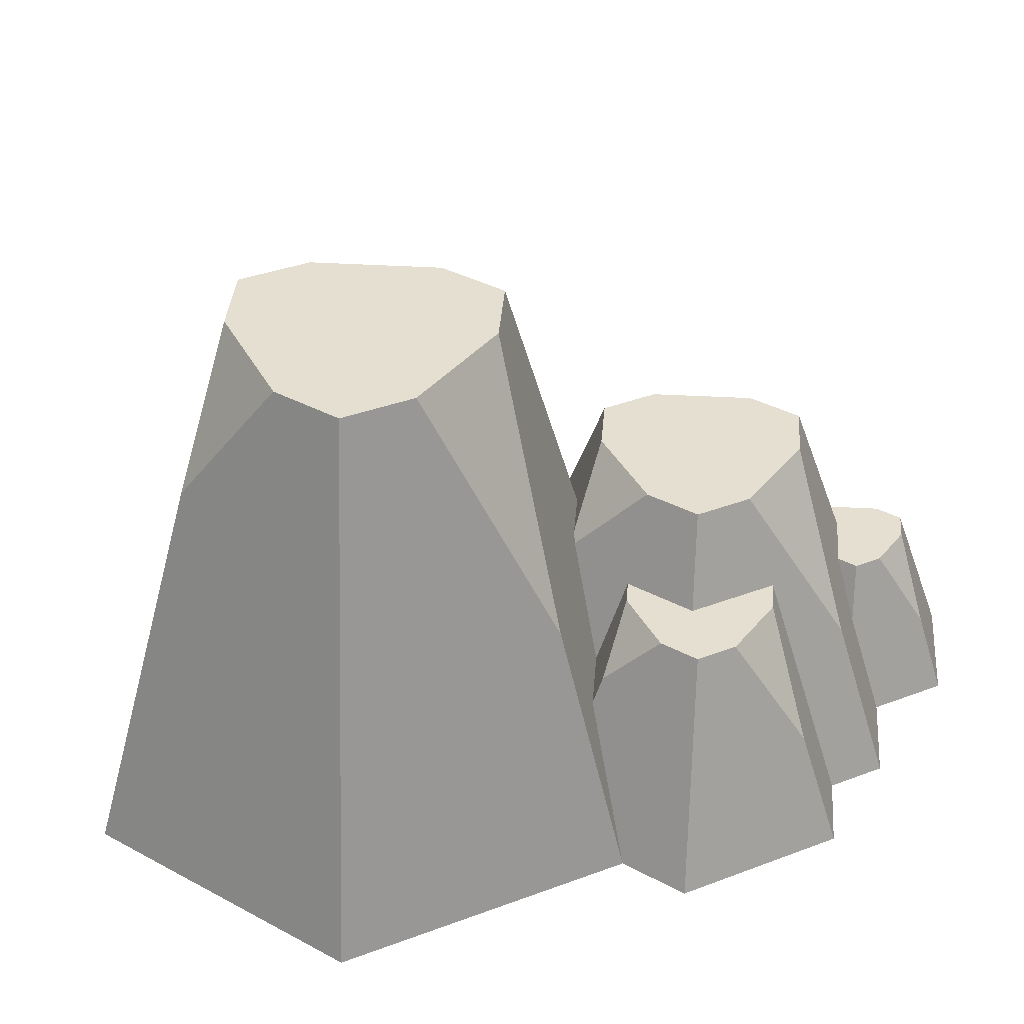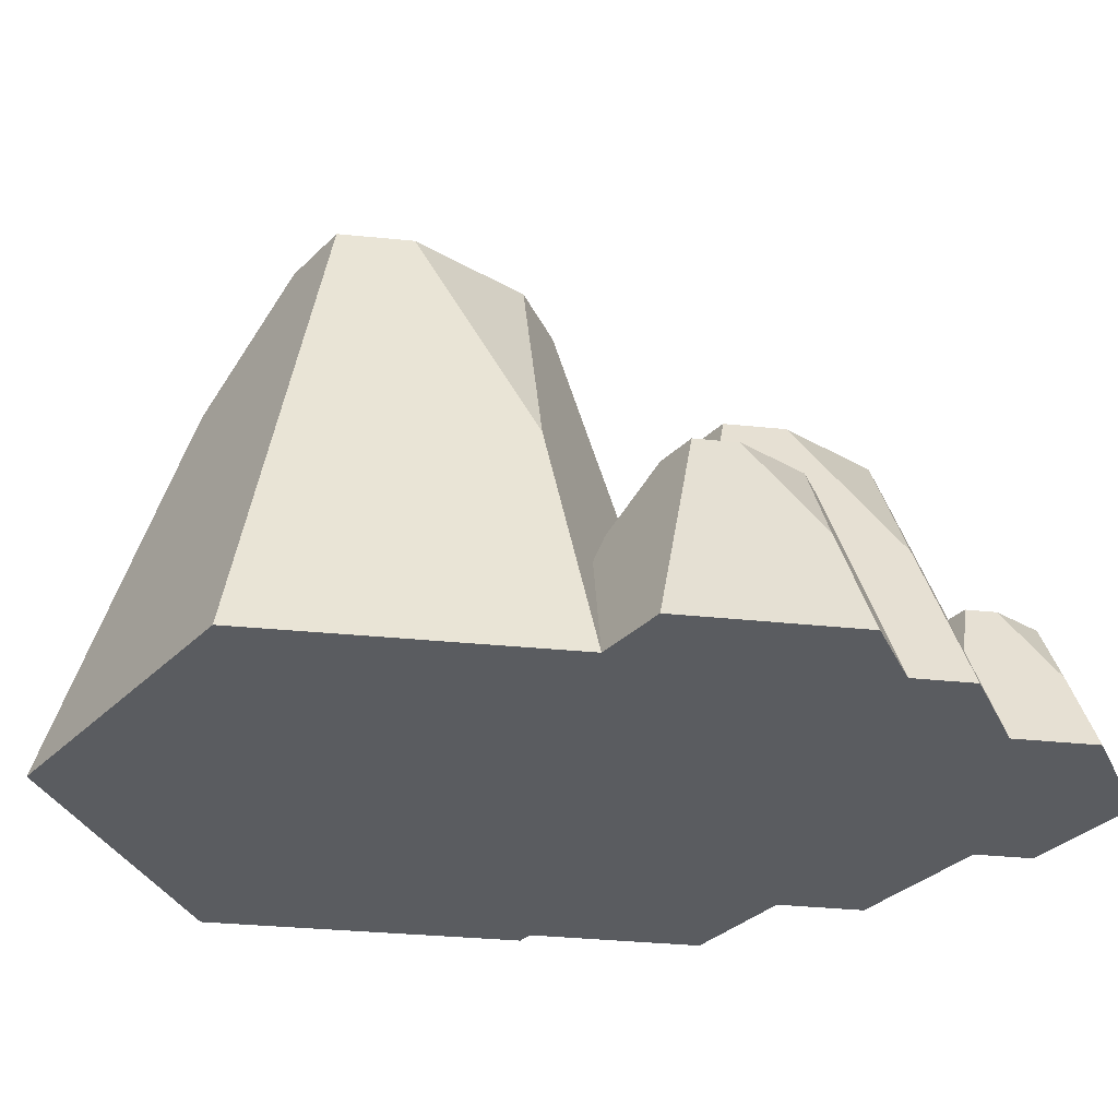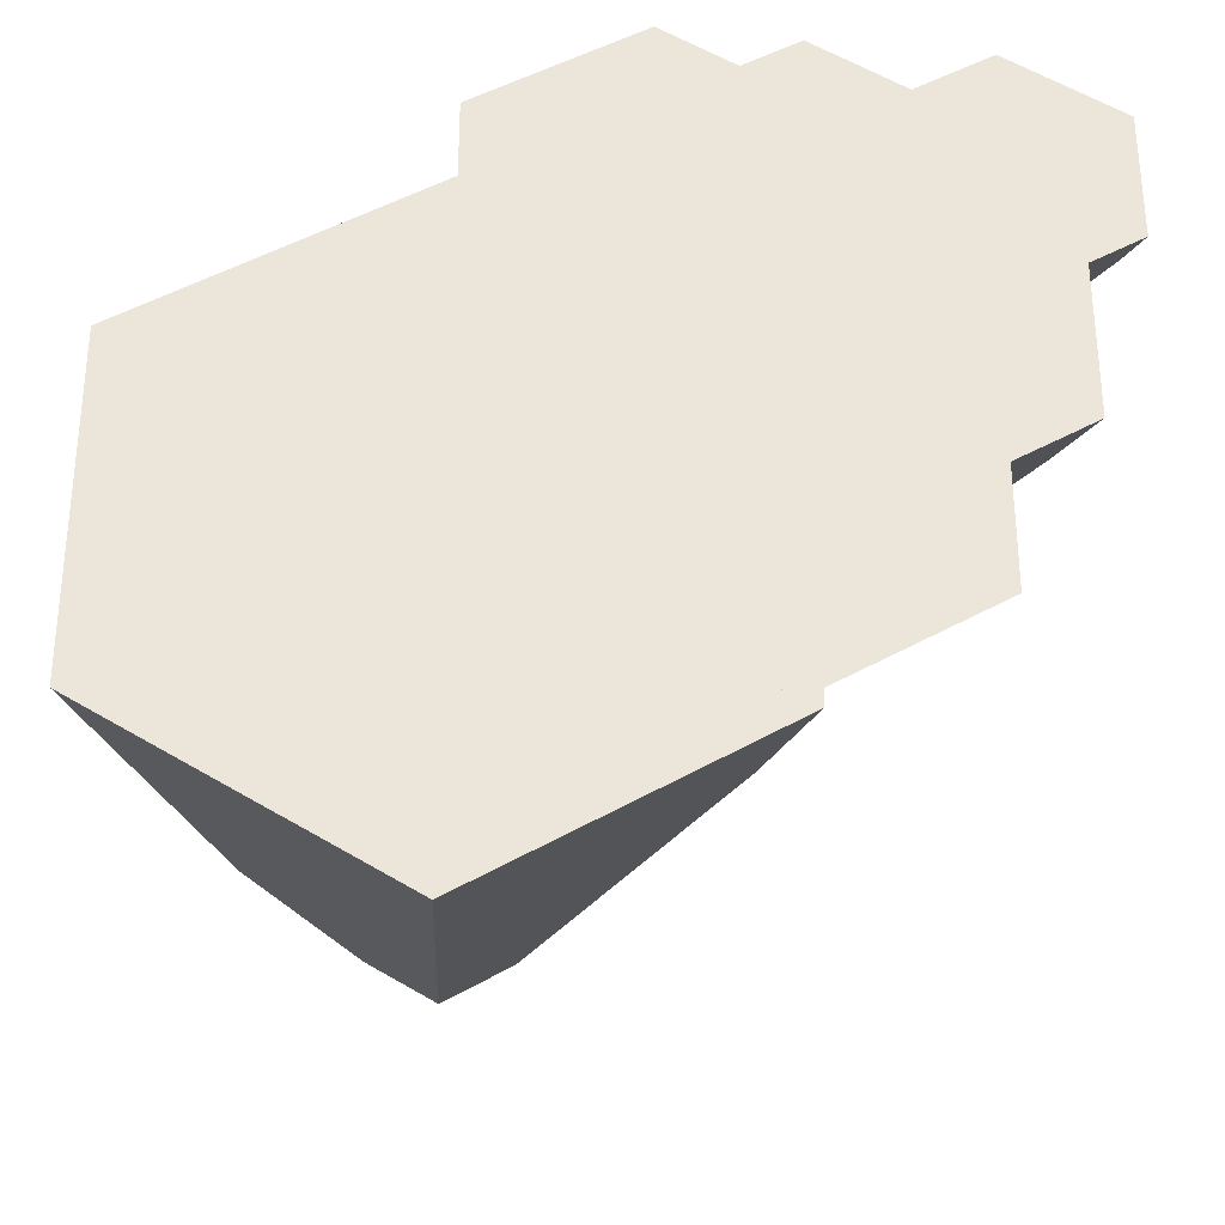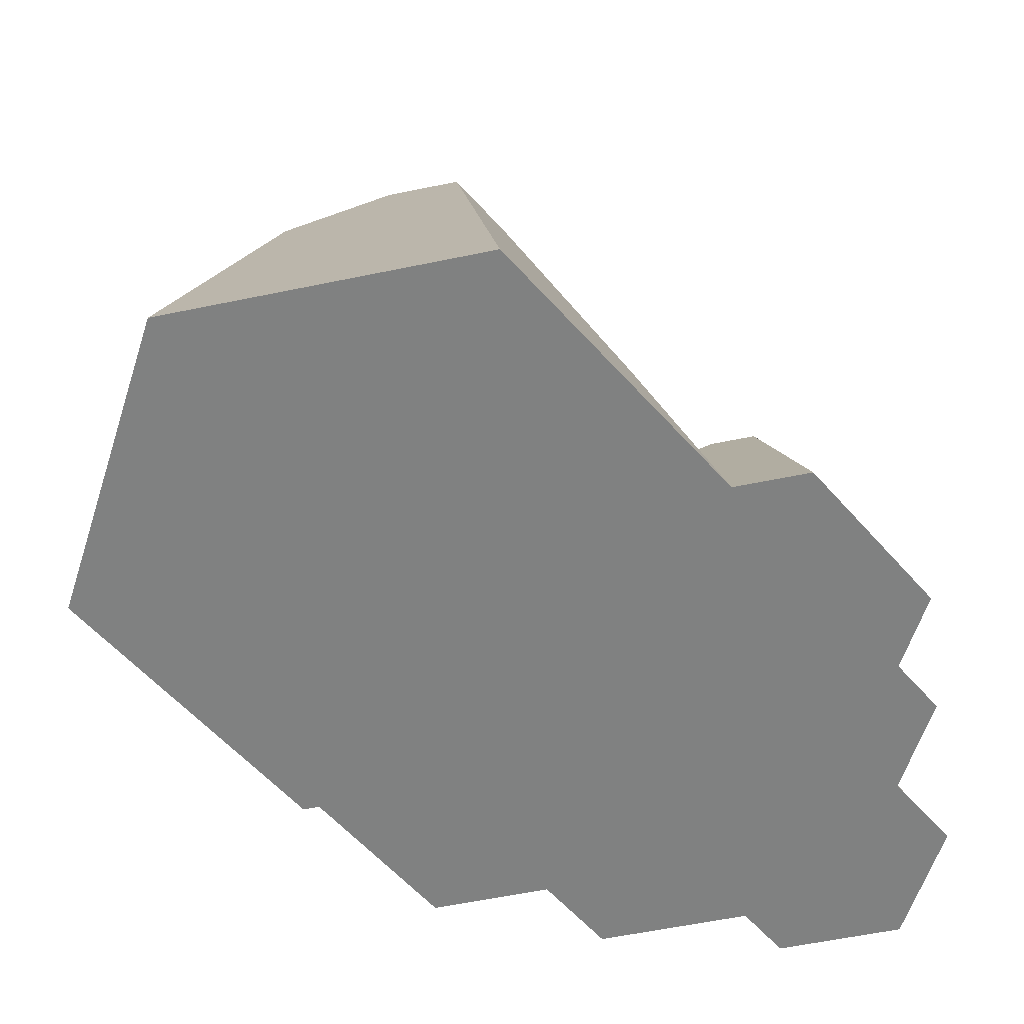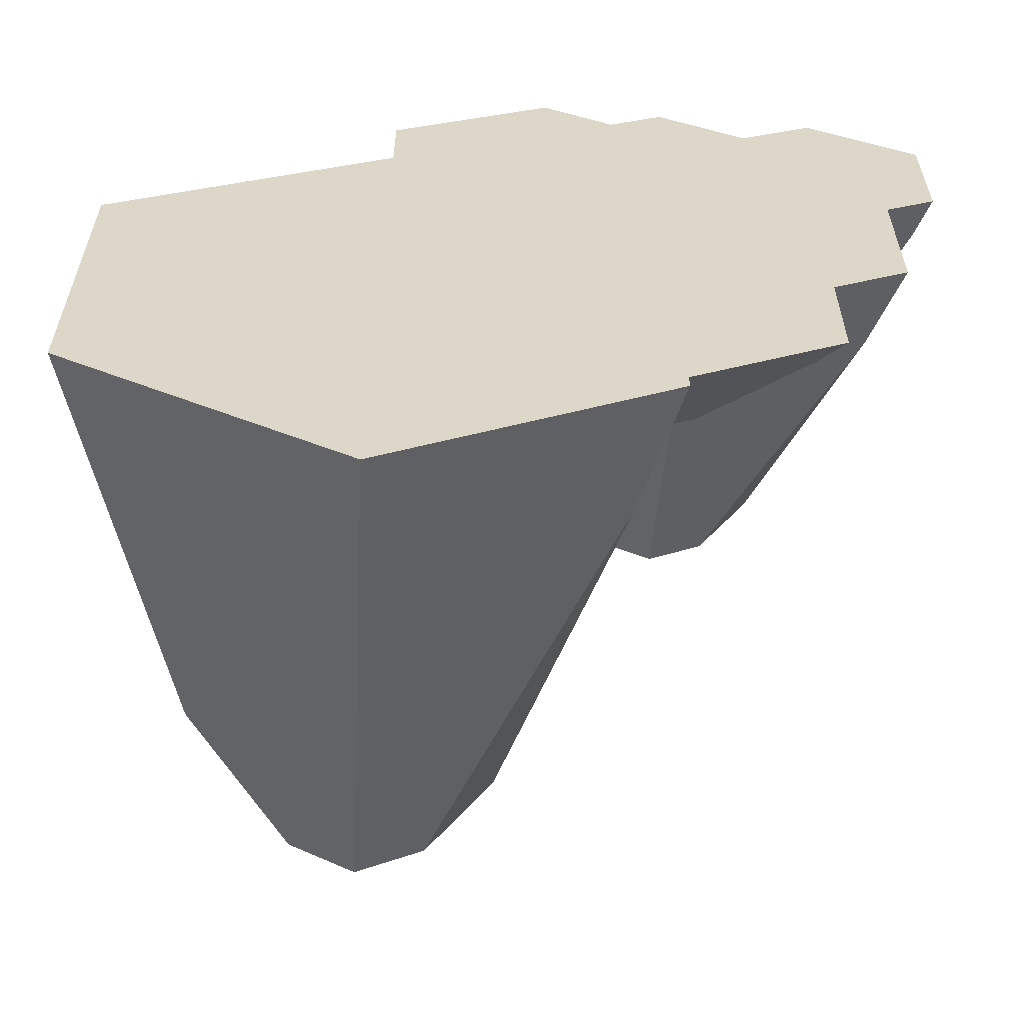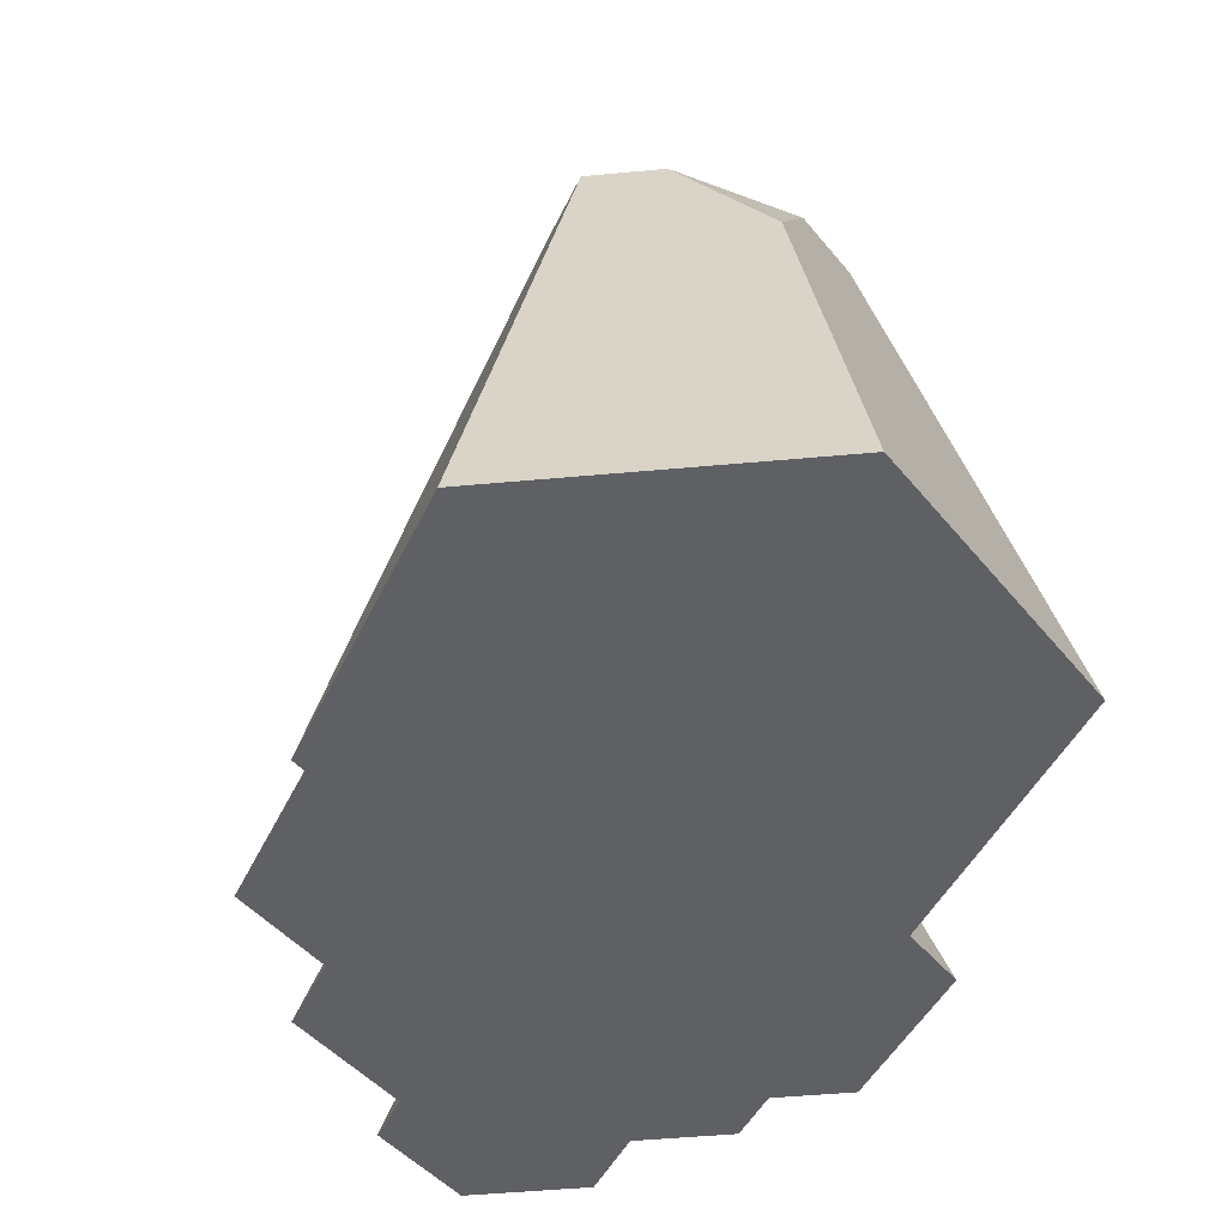
<metadata>
{"format":"obj","ext":"obj","renderer":"f3d","projection":"perspective","resolution":1024,"background":"white","views":[{"elev":37.3,"azim":-55.5,"up":"+Y"},{"elev":-34.0,"azim":-37.7,"up":"+Y"},{"elev":-31.2,"azim":-3.0,"up":"+Z"},{"elev":-60.3,"azim":-78.1,"up":"+Y"},{"elev":-59.7,"azim":-3.3,"up":"+Z"},{"elev":-44.8,"azim":-143.8,"up":"+Y"}]}
</metadata>
<code>
g mergedBlocks
v -0.0575 1 0.04001
v -0.1787 1 0.11
v -0.0575 1 -0.1
v -0.1787 1 -0.31
v -0.4213 1 0.11
v -0.3 1 -0.38
v -0.4213 1 -0.31
v -0.5425 1 0.04001
v -0.5425 1 -0.1
v 0.2 0 0.1887
v 0.2 0 -0.3887
v -0.3 0 0.4774
v -0.3 0 -0.6774
v -0.8 0 0.1887
v -0.8 0 -0.3887
v 0.1356 0.25 -0.3515
v -0.6069 0.75 -0.2772
v -0.3 0.5 0.3287
v -0.134 7.448e-18 -0.2056
v 0.1686 7.448e-18 -0.3774
v -0.01715 0.1344 -0.1392
v 0.1686 0.1792 -0.2004
v 0.09521 0.1792 -0.1587
v 0.5063 0.305 0.4771
v 0.4051 0.305 0.5345
v 0.404 0.61 0.419
v 0.2114 0.305 0.6445
v 0.3077 0.61 0.4737
v 0.3695 0.1989 0.5951
v 0.3695 8.234e-18 0.6708
v 0.2114 7.448e-18 0.7606
v 0.1151 0.61 0.4737
v 0.404 0.61 0.3097
v 0.3077 0.61 0.1457
v 0.2114 0.61 0.09102
v 0.1151 0.61 0.1457
v 0.01877 0.61 0.419
v 0.01877 0.61 0.3097
v 0.02182 0.1792 -0.03377
v 0.4323 0.04479 -0.1834
v 0.3154 0.1792 -0.03377
v 0.242 0.1792 -0.1587
v 0.7 7.448e-18 0.633
v 0.7 7.448e-18 0.4075
v 0.5014 7.448e-18 0.7457
v 0.6086 0 0.3557
v 0.6086 7.448e-18 0.08426
v 0.4713 7.448e-18 0.006307
v 0.4713 7.448e-18 -0.2056
v 0.1136 7.448e-18 0.7051
v -0.0137 7.448e-18 0.7774
v -0.134 7.448e-18 0.05489
v -0.3 7.448e-18 0.6148
v -0.1858 2.118e-16 0.225
v -0.3 7.448e-18 0.2898
v -0.1858 7.448e-18 0.08426
v 0.3154 0.1792 -0.01396
v 0.2114 0.1792 -0.07299
v 0.02182 0.1792 0.03462
v 0.5574 0.1525 0.1133
v -0.03237 0.4575 0.1713
v -0.04001 0.4347 0.3096
v -0.04001 0.4347 0.4524
v 0.05573 0.4347 0.5706
v -0.0137 0.2174 0.6937
v -0.08313 0.4347 0.5706
v 0.5063 0.305 0.4137
v 0.6744 0.07625 0.4221
v 0.5496 0.305 0.4383
v 0.5977 0.305 0.5203
v 0.5977 0.305 0.5749
v -0.1894 0.326 0.3526
v -0.08313 0.4347 0.3341
v 0.1119 0.4347 0.5387
v -0.1526 0.4347 0.5311
v -0.1526 0.4347 0.4523
v 0.5014 0.1525 0.6877
v 0.4533 0.305 0.6023
v 0.4051 0.305 0.5749
v 0.5496 0.305 0.6023
f 3 2 1
f 2 3 4
f 2 4 5
f 5 4 6
f 5 6 7
f 5 7 8
f 8 7 9
f 12 11 10
f 11 12 13
f 13 12 14
f 13 14 15
f 6 11 13
f 11 6 16
f 16 6 4
f 17 13 15
f 13 17 6
f 6 17 7
f 16 10 11
f 10 16 3
f 10 3 1
f 1 12 10
f 12 1 18
f 18 1 2
f 14 17 15
f 17 14 9
f 9 14 8
f 18 14 12
f 14 18 8
f 8 18 5
f 5 18 2
f 3 16 4
f 9 7 17
f 21 20 19
f 20 21 22
f 22 21 23
f 26 25 24
f 25 26 27
f 27 26 28
f 27 29 25
f 27 30 29
f 30 27 31
f 32 27 28
f 33 28 26
f 28 33 34
f 28 34 32
f 32 34 35
f 32 35 36
f 32 36 37
f 37 36 38
f 21 39 23
f 42 41 40
f 45 44 43
f 44 45 46
f 46 45 47
f 47 45 48
f 48 45 30
f 48 30 49
f 49 30 20
f 20 30 31
f 20 31 50
f 20 50 19
f 19 50 51
f 19 51 52
f 53 52 51
f 52 53 54
f 54 53 55
f 56 52 54
f 41 58 57
f 58 41 42
f 58 42 22
f 58 22 59
f 59 22 23
f 59 23 39
f 33 60 34
f 54 61 56
f 61 54 38
f 38 54 62
f 38 62 63
f 38 63 37
f 22 49 20
f 49 22 40
f 40 22 42
f 40 48 49
f 48 40 41
f 48 41 57
f 38 36 61
f 52 21 19
f 21 52 39
f 39 52 59
f 66 65 64
f 67 44 46
f 44 67 68
f 68 67 69
f 68 43 44
f 43 68 70
f 43 70 71
f 72 54 55
f 54 72 62
f 62 72 73
f 27 50 31
f 50 27 74
f 74 27 32
f 74 32 63
f 63 32 37
f 74 51 50
f 51 74 65
f 65 74 64
f 57 47 48
f 47 57 60
f 60 57 34
f 34 57 58
f 34 58 35
f 61 52 56
f 52 61 59
f 59 61 58
f 58 61 35
f 35 61 36
f 65 53 51
f 53 65 75
f 75 65 66
f 63 64 74
f 64 63 66
f 66 63 62
f 66 62 73
f 66 73 75
f 75 73 76
f 70 68 69
f 77 30 45
f 30 77 29
f 29 77 78
f 29 78 79
f 29 79 25
f 76 73 72
f 53 72 55
f 72 53 76
f 76 53 75
f 67 24 69
f 78 69 24
f 80 69 78
f 80 70 69
f 70 80 71
f 78 24 25
f 78 25 79
f 78 77 80
f 60 46 47
f 46 60 33
f 46 33 26
f 46 26 67
f 67 26 24
f 71 45 43
f 45 71 77
f 77 71 80

</code>
